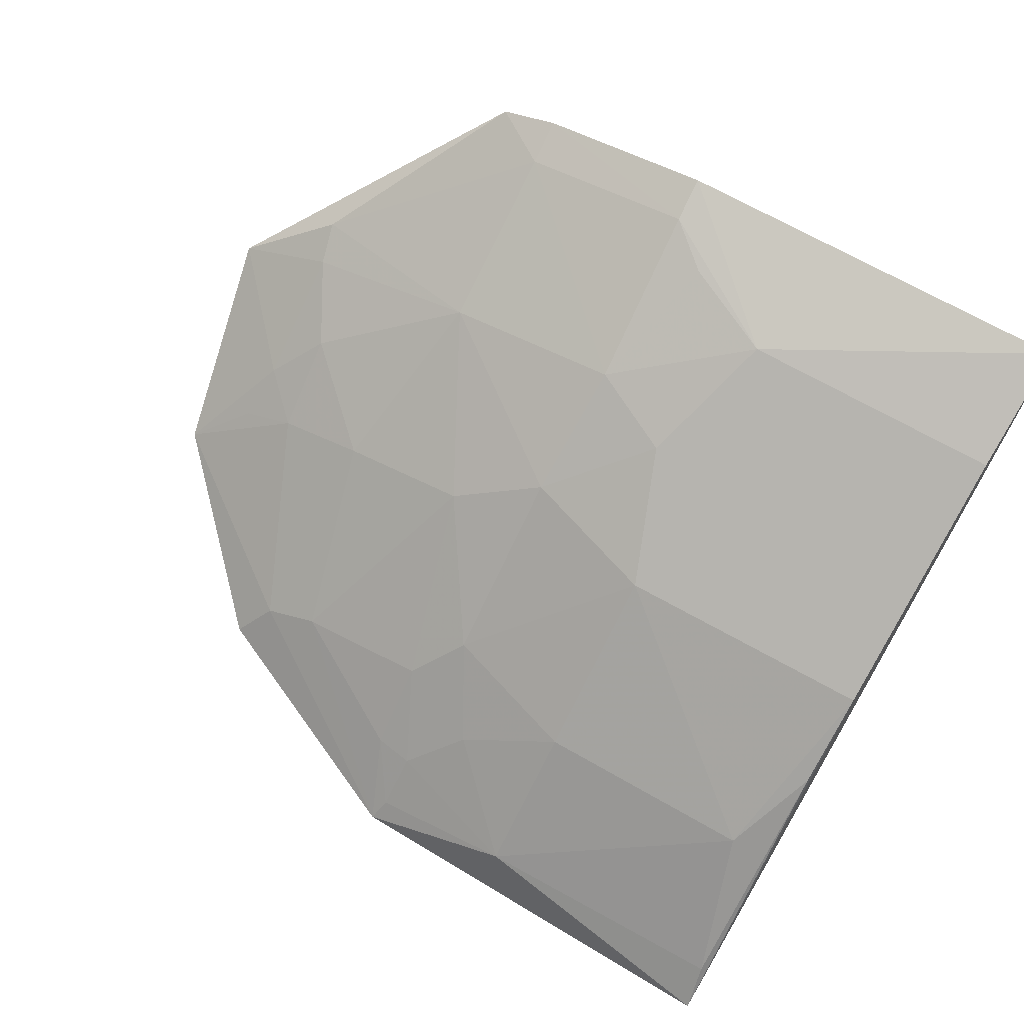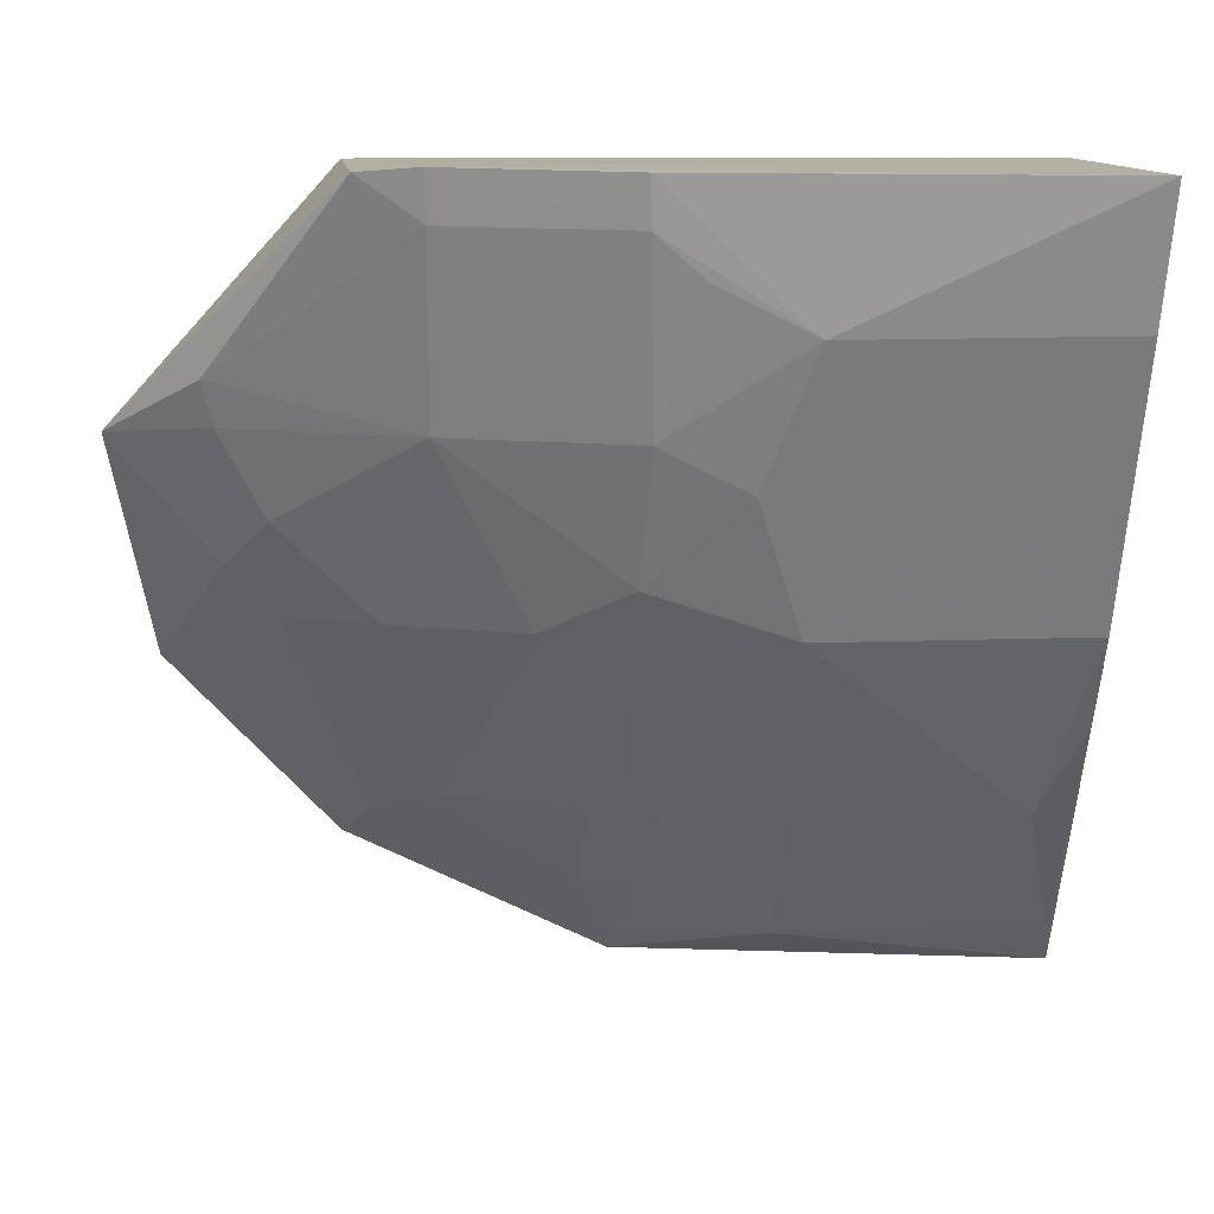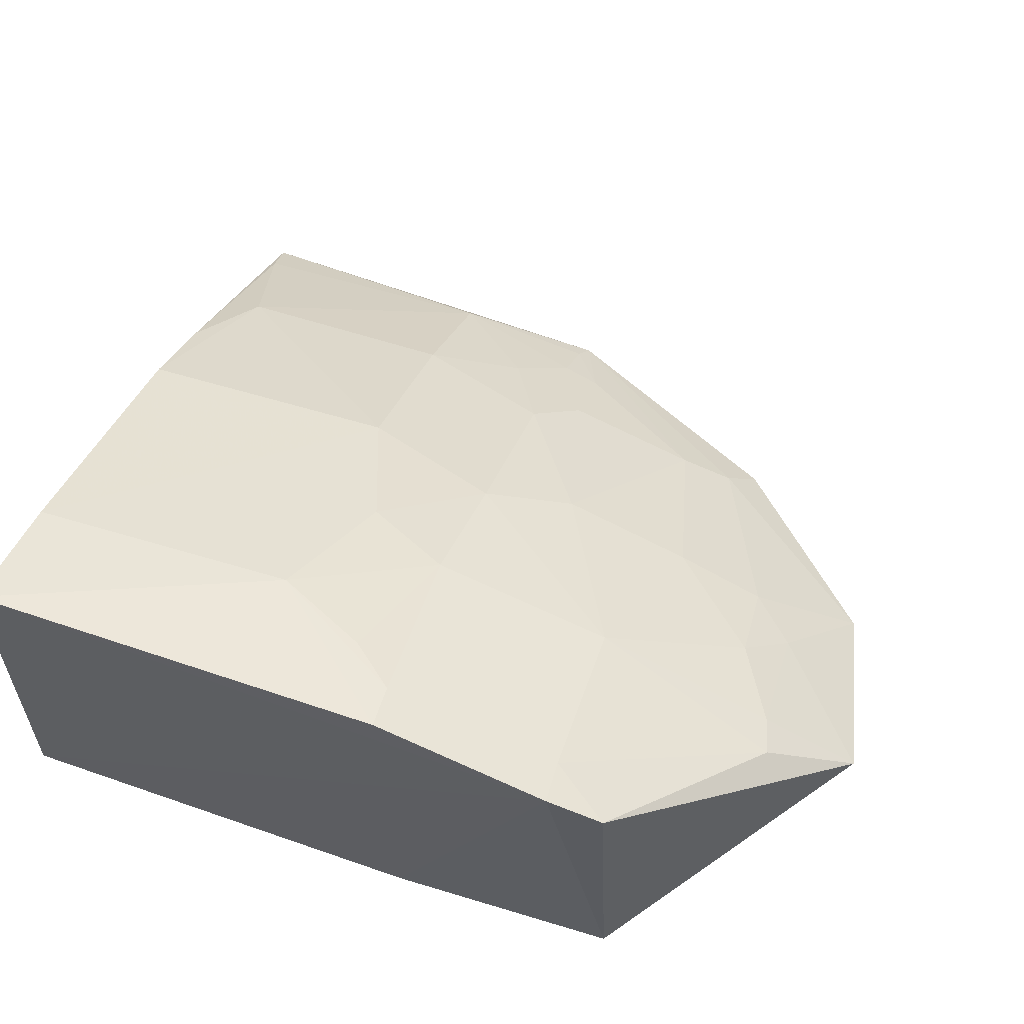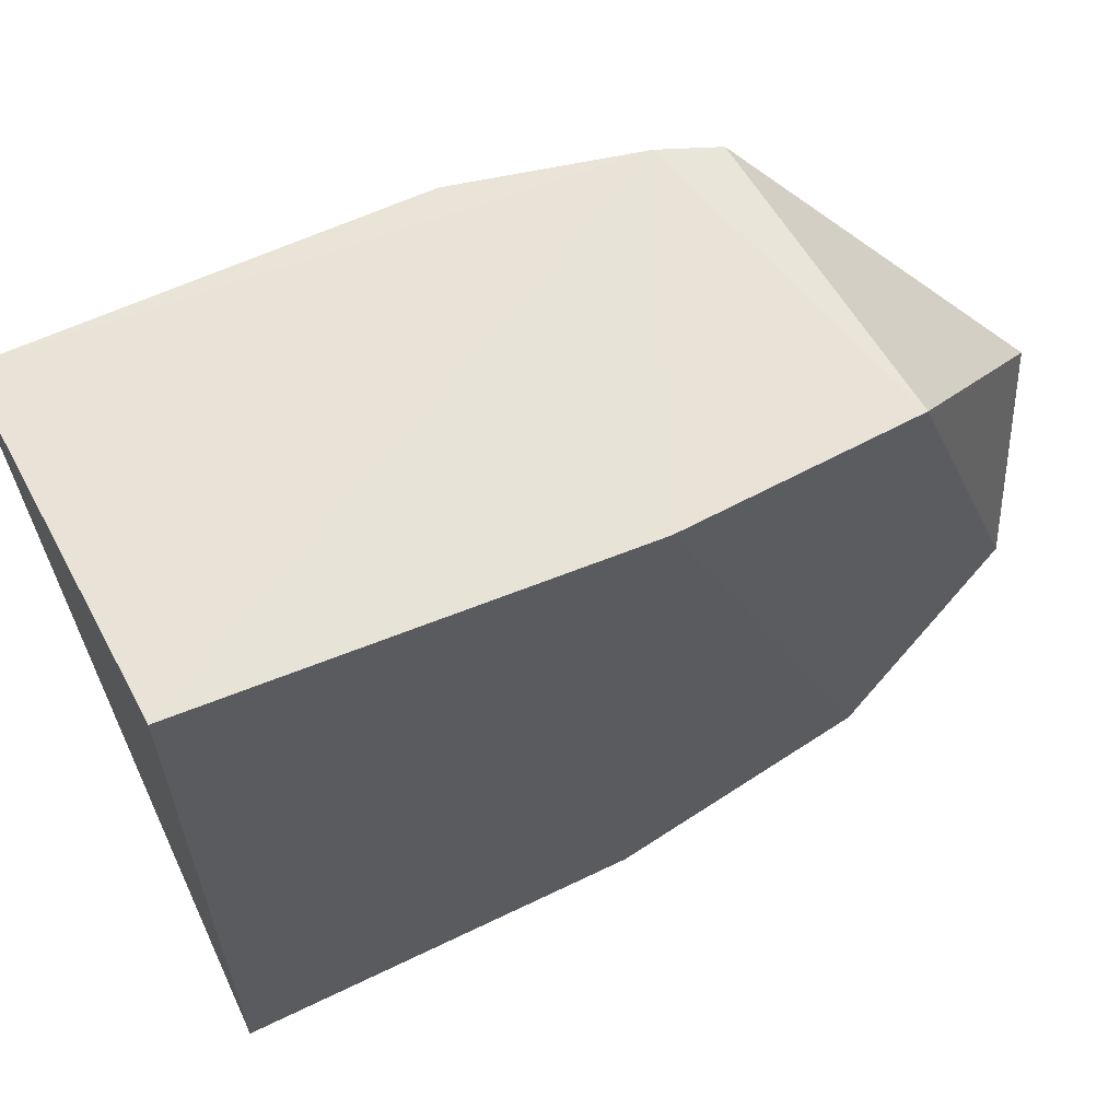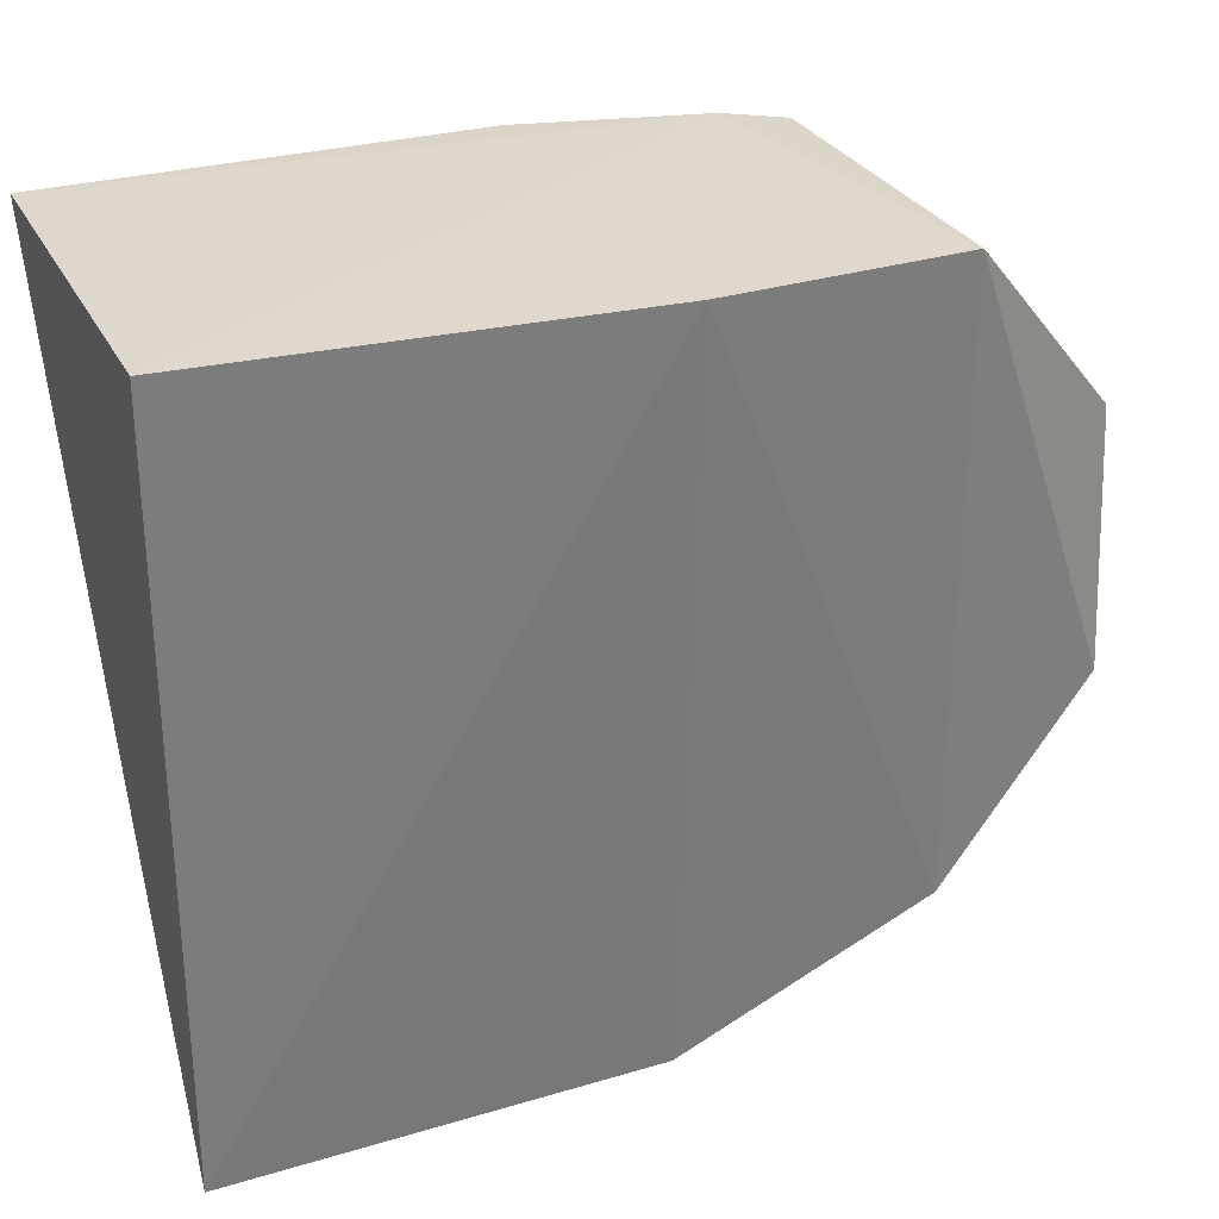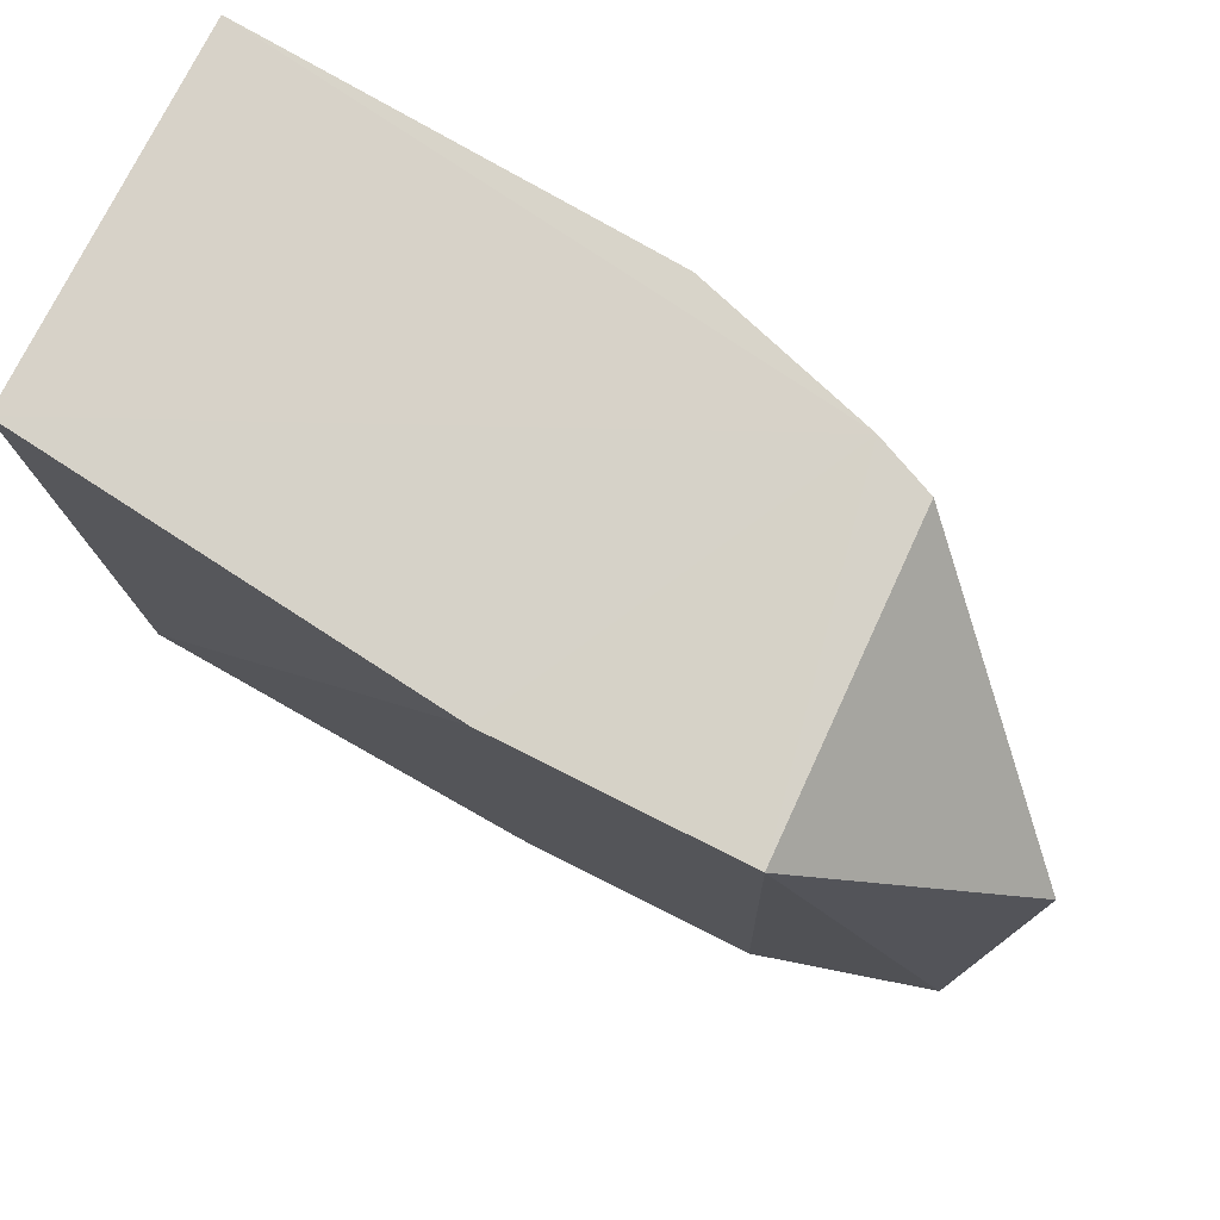
<metadata>
{"format":"obj","ext":"obj","renderer":"f3d","projection":"perspective","resolution":1024,"background":"white","views":[{"elev":79.0,"azim":-151.6,"up":"+Y"},{"elev":12.3,"azim":175.1,"up":"+Z"},{"elev":56.9,"azim":17.6,"up":"+Y"},{"elev":61.4,"azim":-28.7,"up":"+Z"},{"elev":30.4,"azim":-24.1,"up":"+Z"},{"elev":76.5,"azim":26.7,"up":"+Z"}]}
</metadata>
<code>
v 0.2197 0.3129 -0.09589
v 0.2756 0.3268 -0.2397
v 0.2163 0.4102 -0.09432
v 0.008206 0.443 -0.09436
v 0.007148 0.3317 -0.3408
v 0.1979 0.4177 -0.09267
v 0.2879 0.3511 -0.1694
v 0.2235 0.3195 -0.2973
v 0.007576 0.3281 -0.09589
v 0.09532 0.4 -0.223
v 0.1967 0.3988 -0.1651
v 0.1439 0.3129 -0.09589
v 0.01036 0.4008 -0.2229
v 0.1262 0.4312 -0.1212
v 0.0948 0.3409 -0.3268
v 0.1973 0.4151 -0.1077
v 0.2106 0.3685 -0.2226
v 0.2586 0.3752 -0.152
v 0.1431 0.3242 -0.3355
v 0.009522 0.4323 -0.1359
v 0.1414 0.4347 -0.09338
v 0.1387 0.4168 -0.1652
v 0.02279 0.3707 -0.2826
v 0.2146 0.3317 -0.2862
v 0.2412 0.3688 -0.1927
v 0.1404 0.3695 -0.2667
v 0.09598 0.4313 -0.1363
v 0.1408 0.4323 -0.1081
v 0.1408 0.3998 -0.2078
v 0.09486 0.3693 -0.2818
v 0.009662 0.3415 -0.3268
v 0.2399 0.355 -0.2229
v 0.2553 0.3722 -0.1657
v 0.2548 0.3546 -0.2076
v 0.125 0.3551 -0.2957
v 0.153 0.3391 -0.3095
v 0.1972 0.341 -0.283
v 0.1109 0.4154 -0.1796
v 0.1682 0.3842 -0.2227
v 0.01042 0.3853 -0.253
v 0.2574 0.3443 -0.2251
v 0.1404 0.3413 -0.3117
v 0.1536 0.3561 -0.2828
v 0.1409 0.3297 -0.3286
f 6 1 3
f 7 1 2
f 7 3 1
f 8 2 1
f 9 4 5
f 9 6 4
f 12 8 1
f 12 9 5
f 12 1 6
f 12 6 9
f 13 5 4
f 16 6 3
f 18 3 7
f 18 16 3
f 18 11 16
f 19 12 5
f 19 8 12
f 19 5 15
f 20 13 4
f 20 10 13
f 21 4 6
f 22 16 11
f 23 13 10
f 24 2 8
f 24 8 19
f 25 17 11
f 27 20 4
f 27 14 22
f 27 10 20
f 27 4 21
f 28 21 6
f 28 6 16
f 28 16 22
f 28 22 14
f 28 27 21
f 28 14 27
f 29 22 11
f 29 26 10
f 30 23 10
f 30 15 23
f 30 10 26
f 31 23 15
f 31 15 5
f 32 24 17
f 32 2 24
f 32 17 25
f 33 25 11
f 33 11 18
f 33 18 7
f 34 7 2
f 34 32 25
f 34 33 7
f 34 25 33
f 35 30 26
f 35 15 30
f 37 17 24
f 37 24 19
f 37 19 36
f 38 27 22
f 38 10 27
f 38 29 10
f 38 22 29
f 39 29 11
f 39 11 17
f 39 26 29
f 39 17 37
f 40 31 5
f 40 5 13
f 40 13 23
f 40 23 31
f 41 34 2
f 41 2 32
f 41 32 34
f 42 15 35
f 42 35 26
f 43 37 36
f 43 39 37
f 43 26 39
f 43 42 26
f 43 36 42
f 44 19 15
f 44 15 42
f 44 42 36
f 44 36 19

</code>
